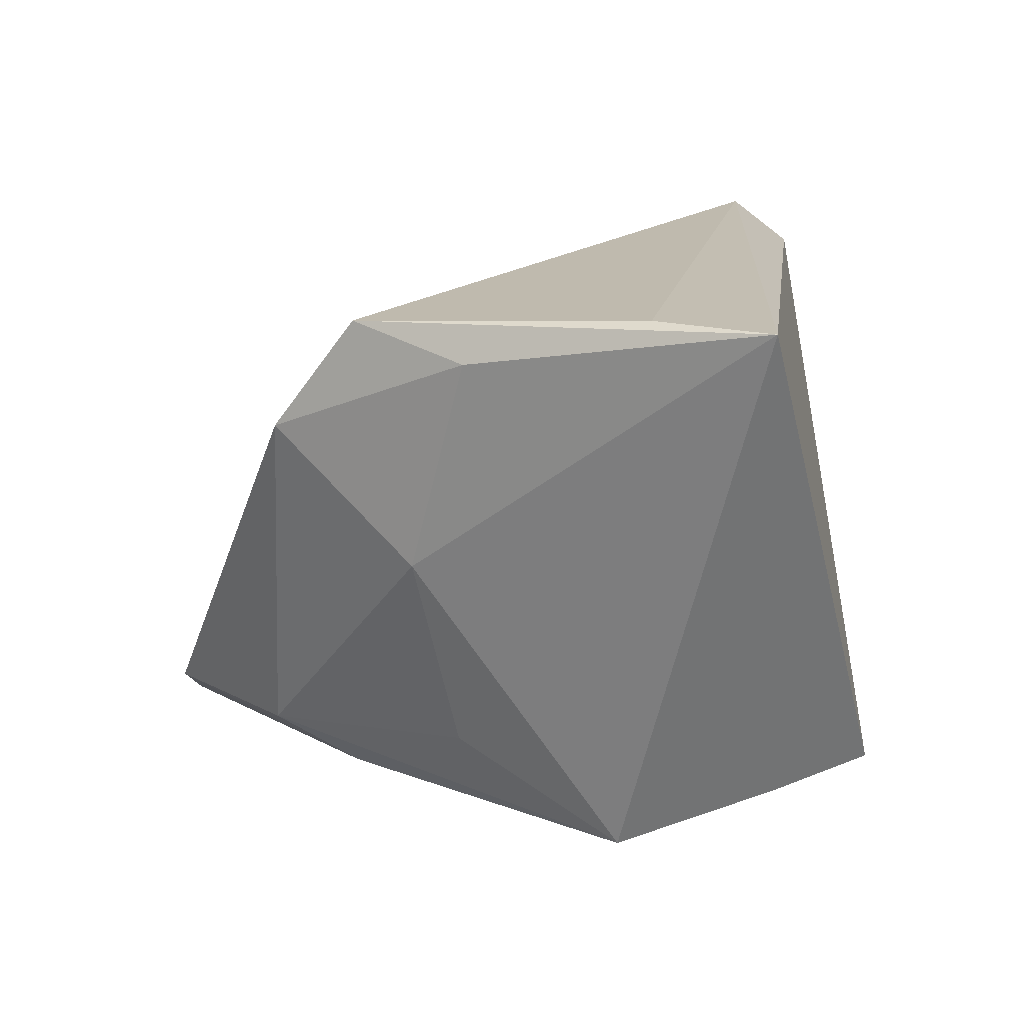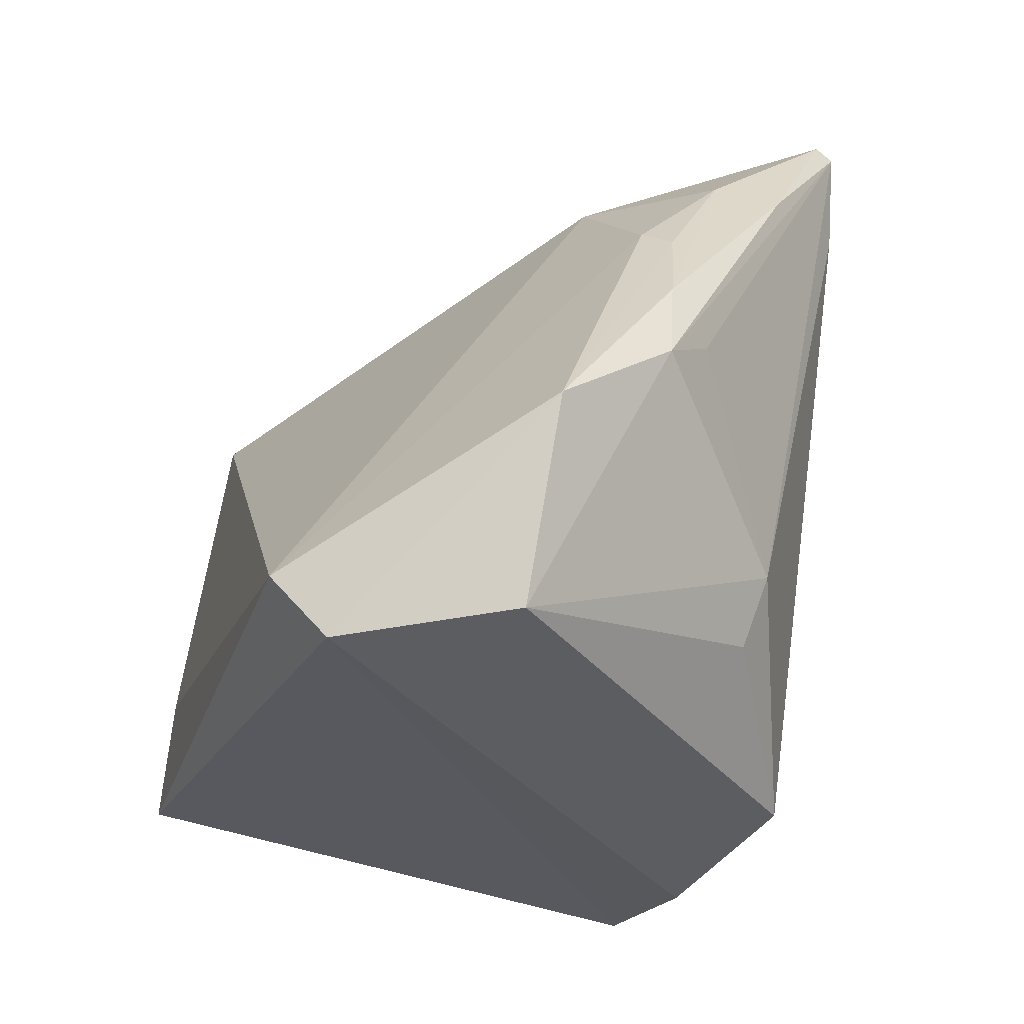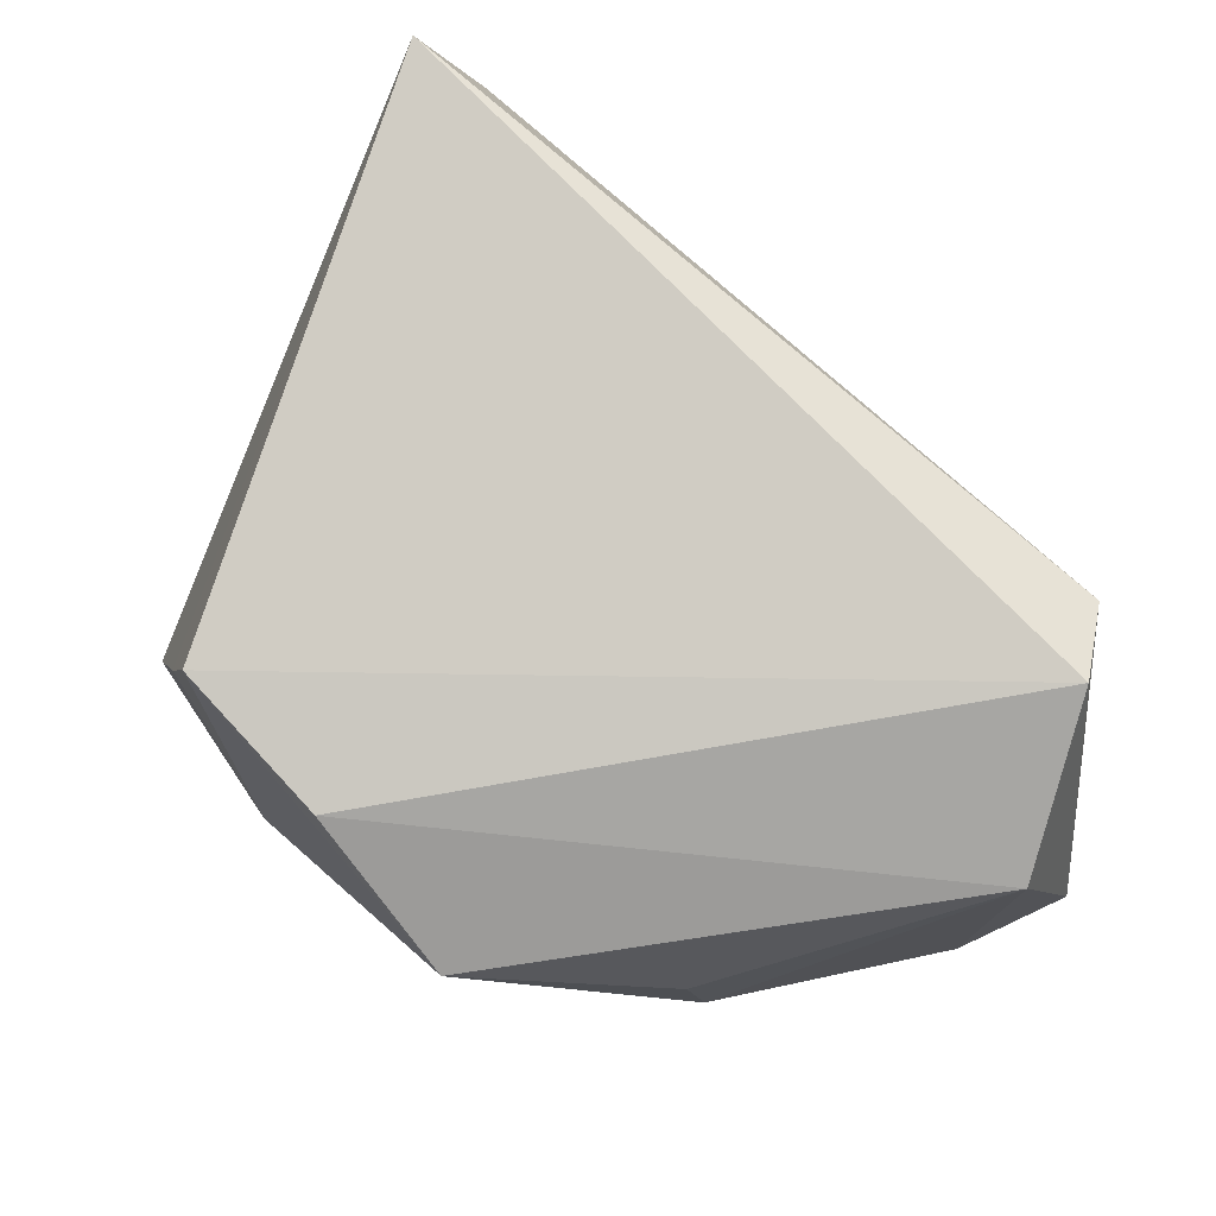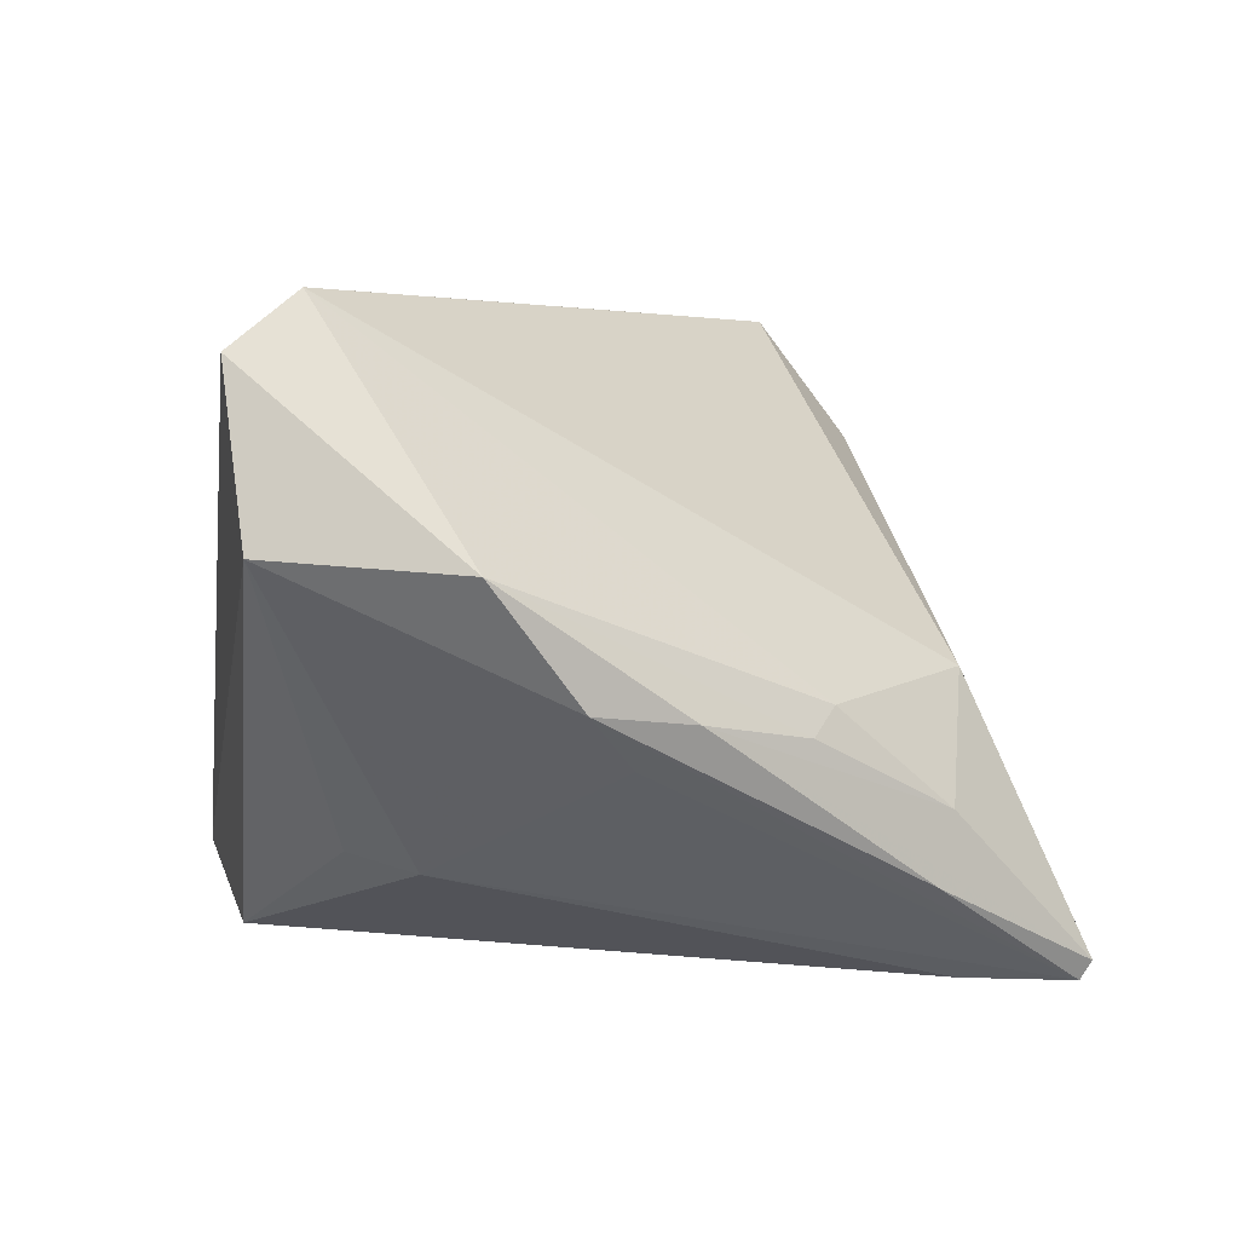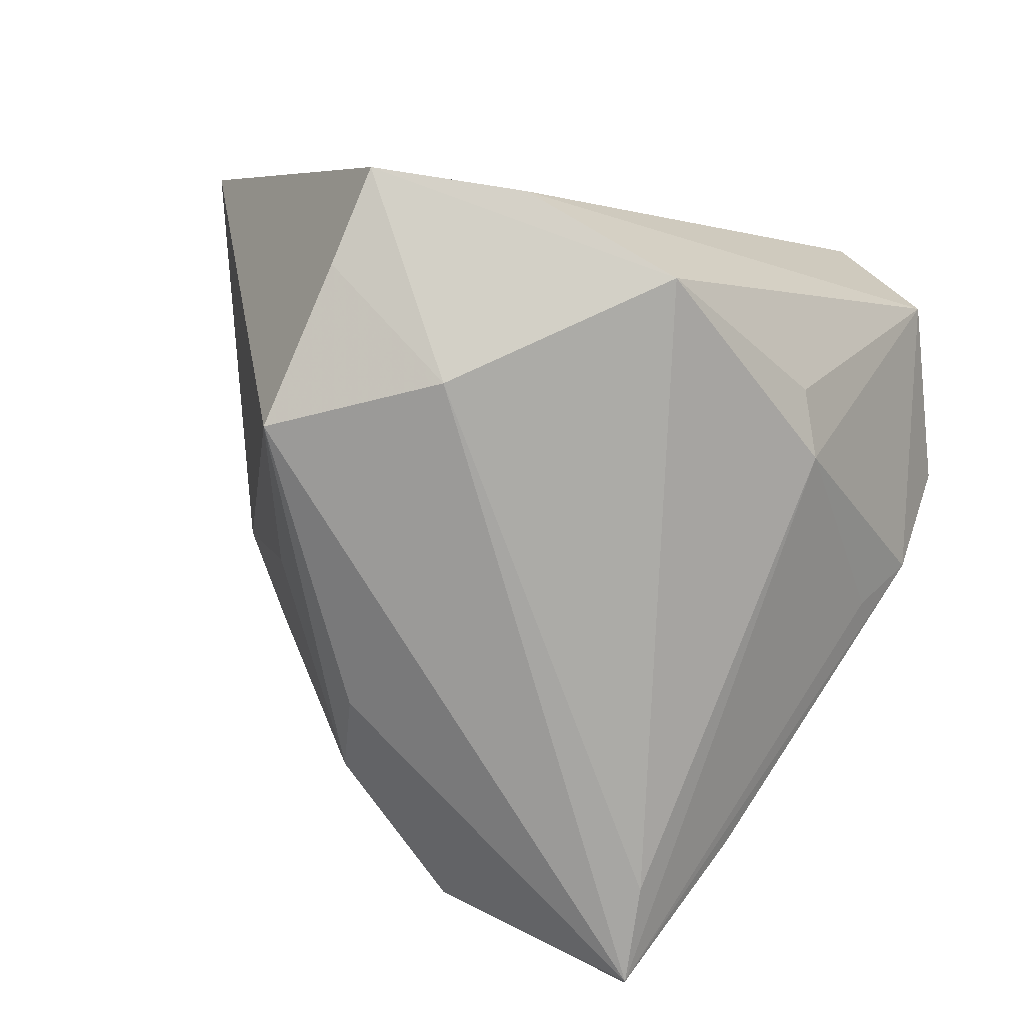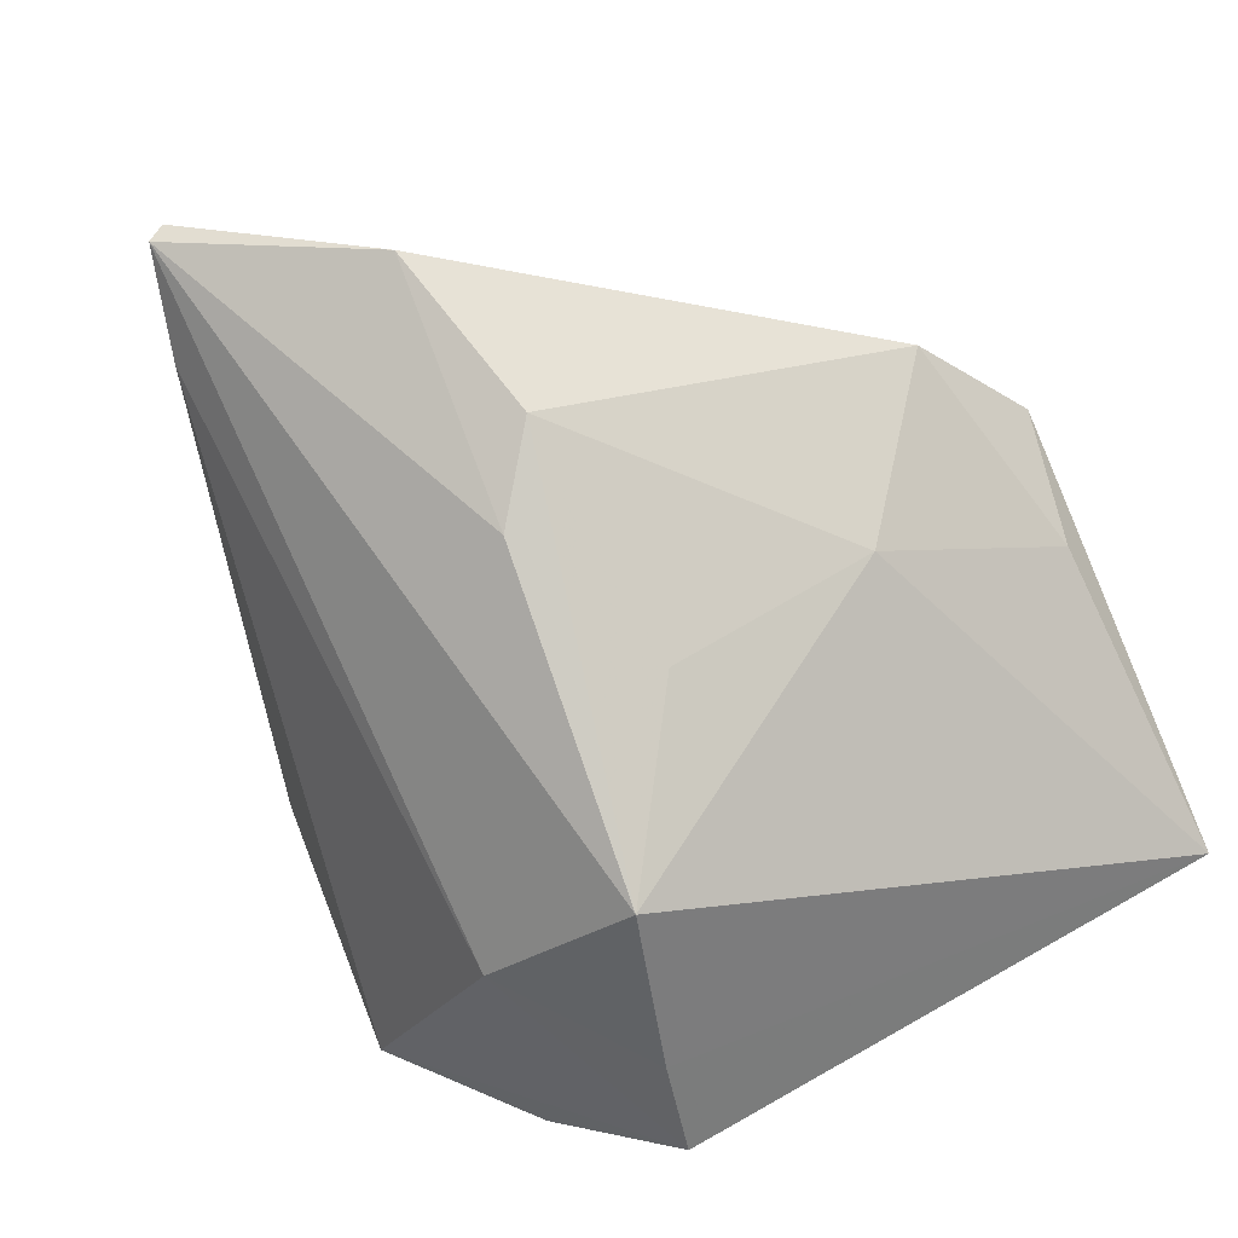
<metadata>
{"format":"obj","ext":"obj","renderer":"f3d","projection":"perspective","resolution":1024,"background":"white","views":[{"elev":17.5,"azim":-97.3,"up":"+Z"},{"elev":-35.2,"azim":74.1,"up":"+Y"},{"elev":-78.4,"azim":-38.8,"up":"+Y"},{"elev":5.8,"azim":79.6,"up":"+Z"},{"elev":-73.4,"azim":-20.4,"up":"+Z"},{"elev":24.2,"azim":-135.5,"up":"+Y"}]}
</metadata>
<code>
v 0.02962 0.04801 -0.03277
v 0.04877 -0.004867 -0.002382
v 0.03876 0.02024 -0.003208
v 0.04645 0.005829 -0.003719
v -0.04309 -0.002672 0.03557
v -0.03223 -0.02076 -0.02507
v -0.03174 -0.03206 -0.02132
v 0.004342 -0.03346 -0.02912
v 0.02497 -0.02471 -0.01813
v 0.02185 0.03758 -0.001866
v 0.02698 0.03614 -0.0326
v 0.00657 0.04966 -0.02169
v 0.05071 -0.01451 0.01032
v 0.03712 0.03114 -0.02141
v -0.01292 0.02808 -0.02666
v 0.04075 -0.03454 0.01139
v 0.03546 0.03303 -0.01406
v -0.02276 0.03728 0.0199
v 0.04435 0.0001287 -0.008118
v -0.01437 -0.03595 -0.0235
v -0.05116 -0.01448 0.03557
v -0.01612 -0.01407 -0.03325
v -0.02699 0.02833 0.03291
v -0.01053 0.03787 -0.02125
v 0.02998 -0.02829 0.03557
v -0.0333 -0.001615 -0.03034
v -0.02623 0.01661 -0.01875
v 0.0301 0.04918 -0.03067
v 0.04141 0.01754 -0.005954
v 0.02891 -0.01778 -0.01989
v -0.0354 0.01683 0.02948
v -0.03066 0.02233 0.004765
v 0.03209 -0.03595 0.02965
f 7 33 21
f 5 23 21
f 22 8 7
f 13 33 16
f 20 33 7
f 7 8 20
f 20 16 33
f 8 16 20
f 25 23 5
f 5 21 25
f 25 21 33
f 25 33 13
f 25 10 23
f 13 16 2
f 2 16 30
f 8 22 11
f 11 30 8
f 8 30 9
f 9 16 8
f 30 16 9
f 3 25 13
f 10 25 3
f 1 11 22
f 1 12 28
f 30 11 1
f 18 10 28
f 28 12 18
f 23 10 18
f 28 10 17
f 10 3 17
f 14 1 28
f 2 1 14
f 19 2 30
f 30 1 19
f 19 1 2
f 31 21 23
f 23 18 31
f 26 1 22
f 2 14 4
f 13 2 4
f 28 17 4
f 4 14 28
f 7 21 6
f 21 26 6
f 6 22 7
f 6 26 22
f 24 18 12
f 29 17 3
f 29 4 17
f 29 3 13
f 13 4 29
f 18 24 32
f 32 31 18
f 21 31 32
f 32 26 21
f 1 26 15
f 26 24 15
f 12 1 15
f 15 24 12
f 27 24 26
f 26 32 27
f 27 32 24

</code>
